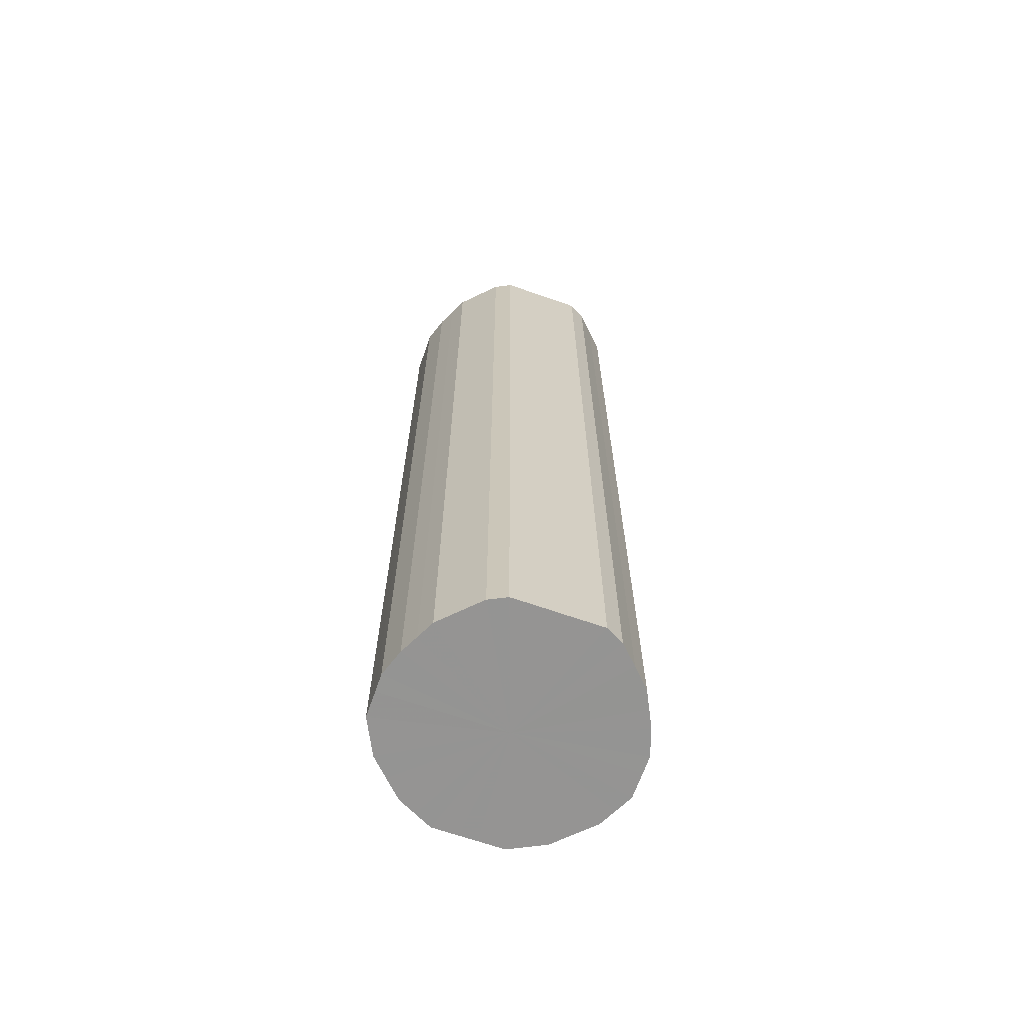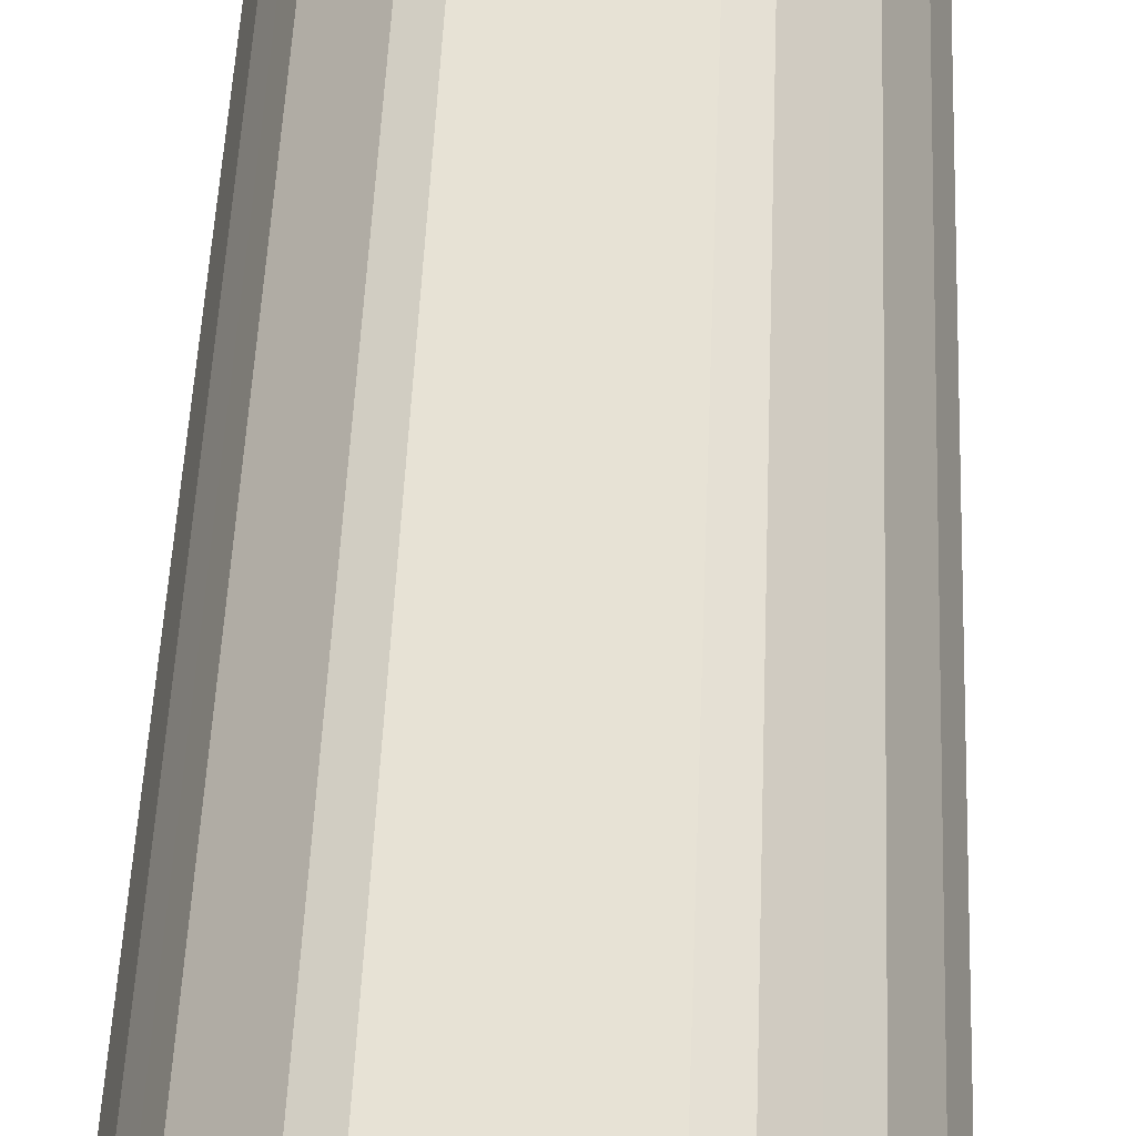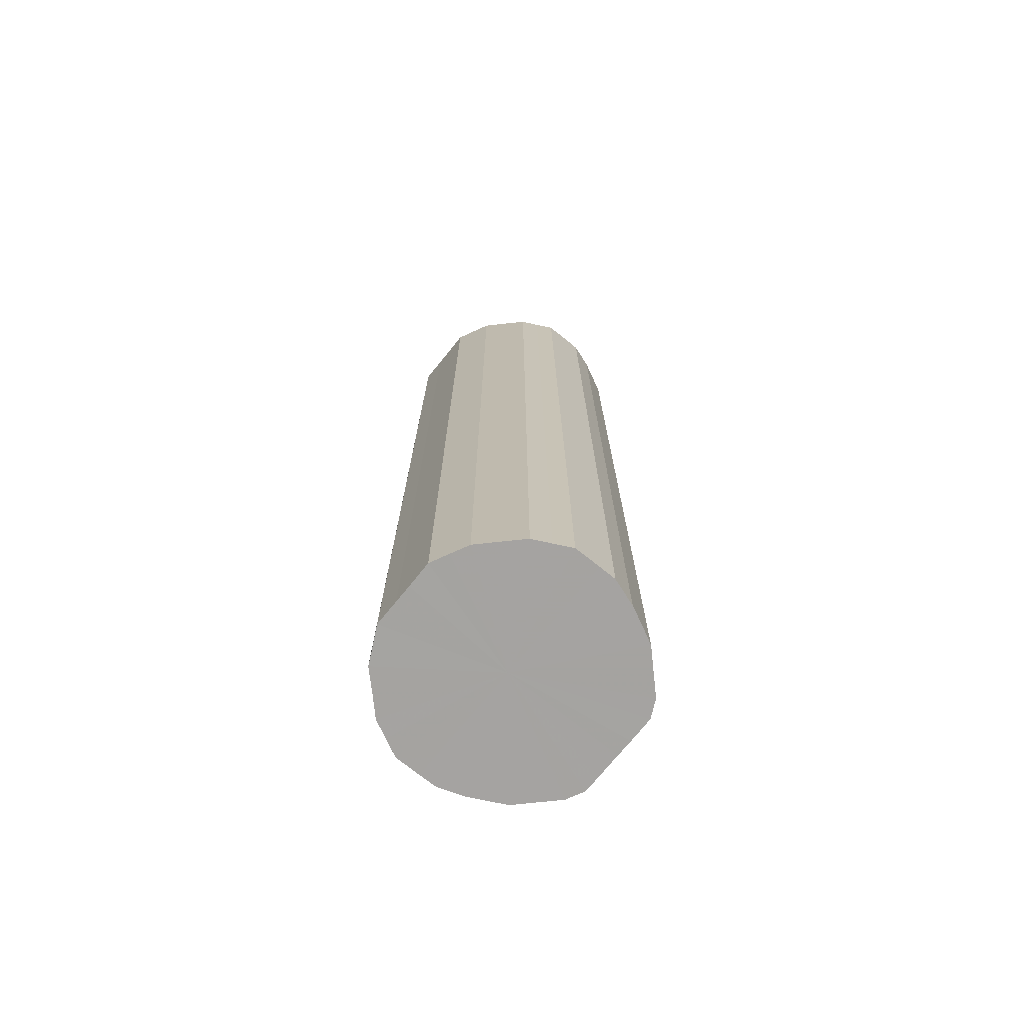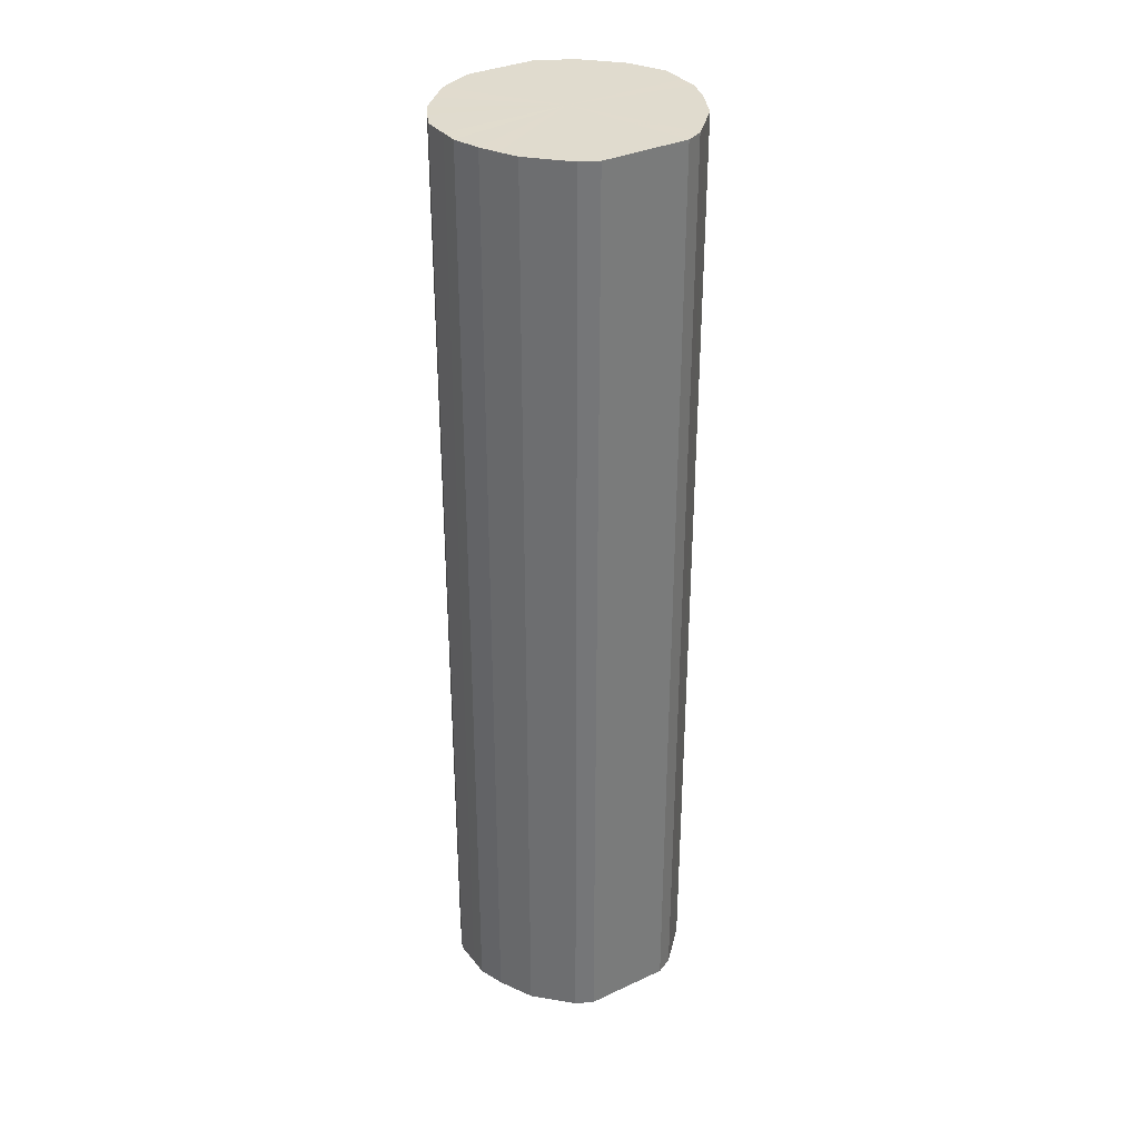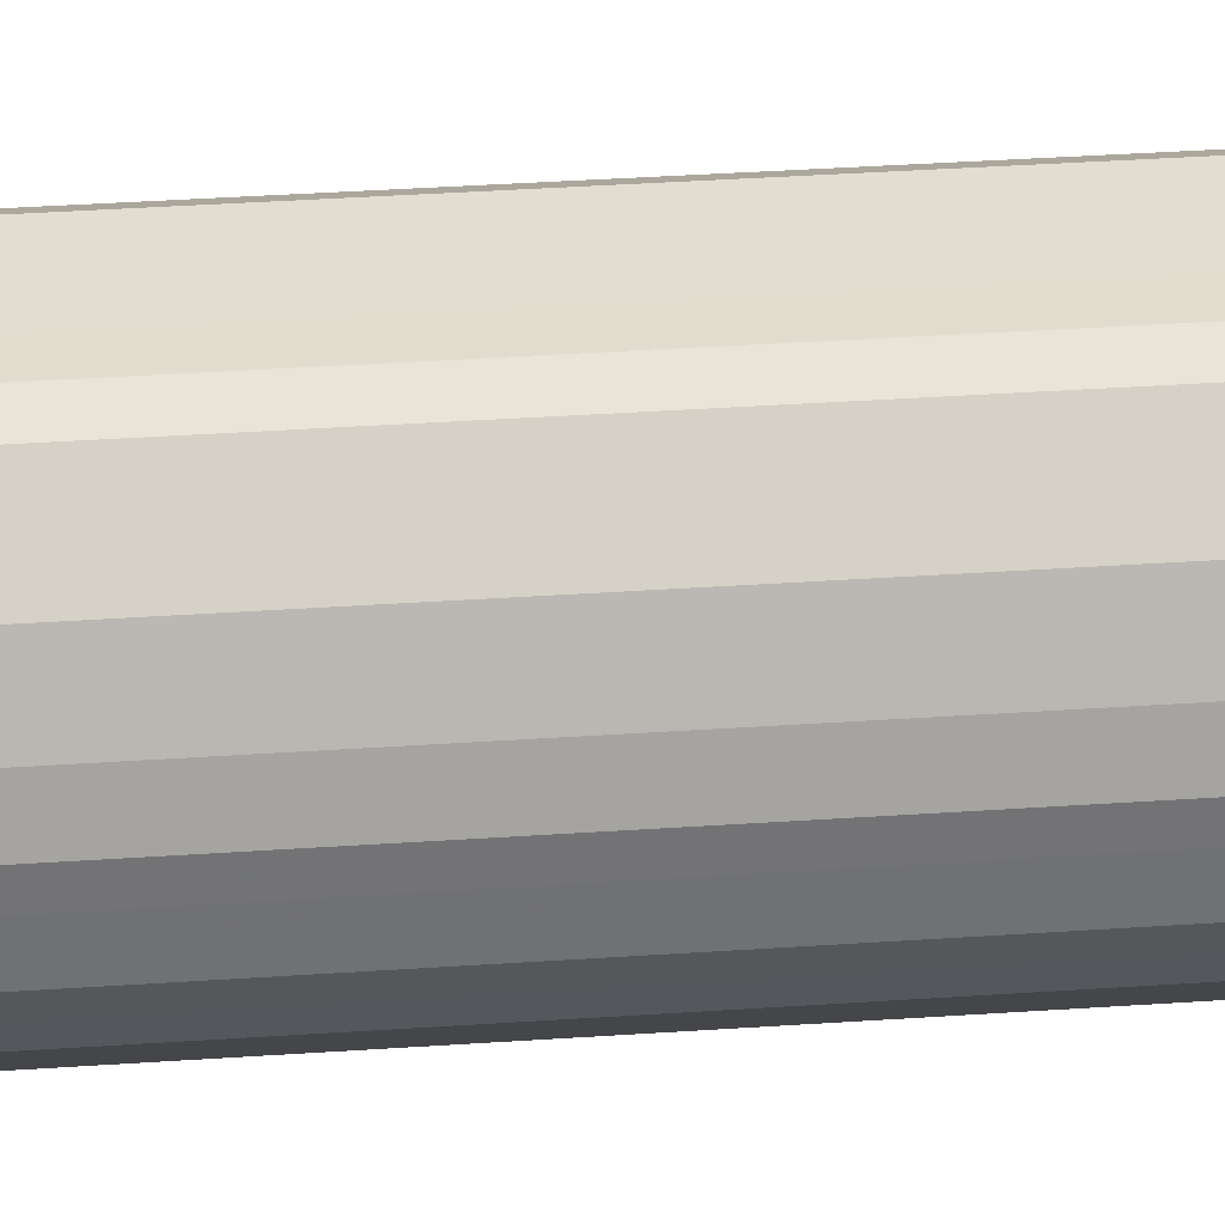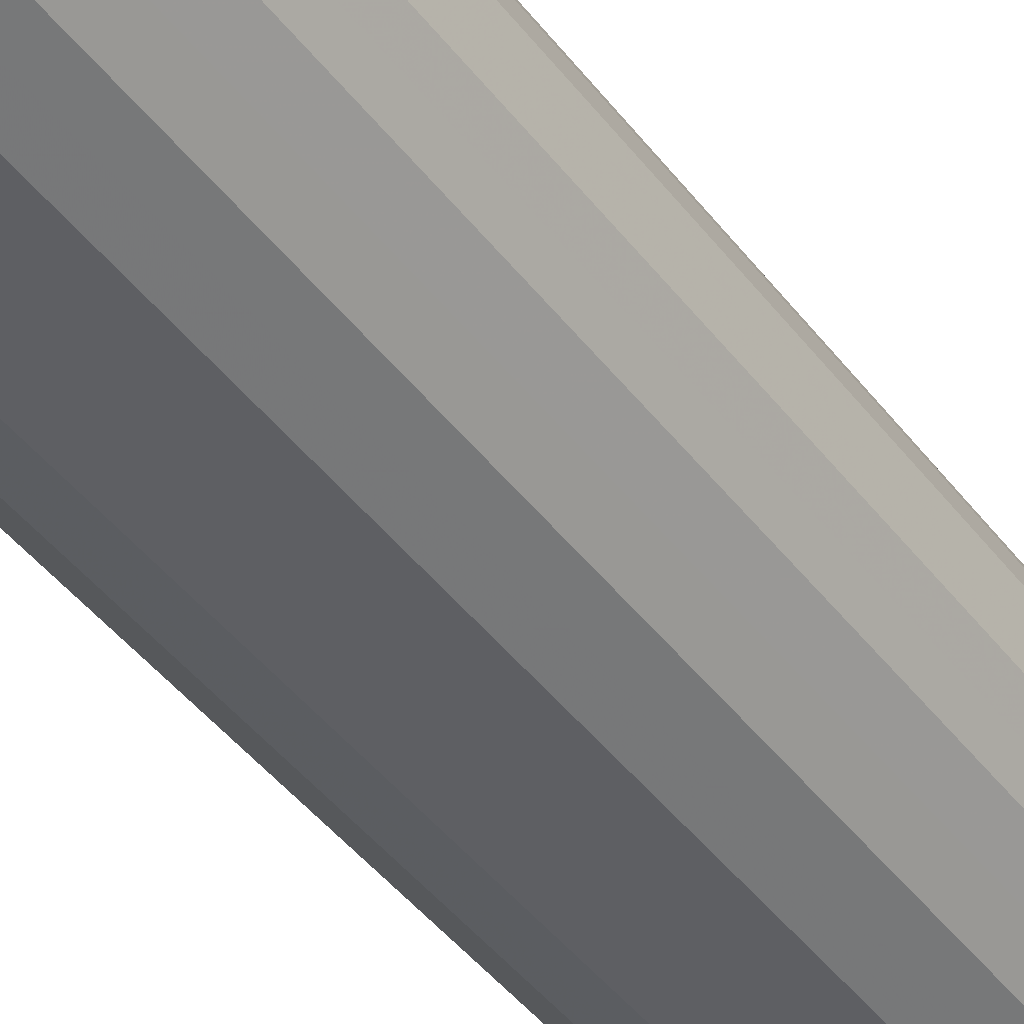
<metadata>
{"format":"obj","ext":"obj","renderer":"f3d","projection":"perspective","resolution":1024,"background":"white","views":[{"elev":-67.1,"azim":160.7,"up":"+Z"},{"elev":40.4,"azim":-178.0,"up":"+Y"},{"elev":-73.1,"azim":51.1,"up":"+Z"},{"elev":33.6,"azim":147.8,"up":"+Z"},{"elev":35.0,"azim":84.7,"up":"+Y"},{"elev":-41.2,"azim":-146.9,"up":"+Y"}]}
</metadata>
<code>
o 13065
v 2177 1878 9.09
v 2177 1878 9.09
v 2177 1878 7.99
v 2177 1878 9.09
v 2177 1878 7.99
v 2177 1878 9.09
v 2177 1878 7.99
v 2177 1878 9.09
v 2177 1878 7.99
v 2177 1878 9.09
v 2177 1878 7.99
v 2177 1878 9.09
v 2177 1878 7.99
v 2177 1878 9.09
v 2177 1878 7.99
v 2177 1878 9.09
v 2177 1878 7.99
v 2177 1878 9.09
v 2177 1878 7.99
v 2177 1878 9.09
v 2177 1878 7.99
v 2177 1878 9.09
v 2177 1878 7.99
v 2177 1878 9.09
v 2177 1878 7.99
v 2177 1878 9.09
v 2177 1878 7.99
v 2177 1878 9.09
v 2177 1878 7.99
v 2177 1878 9.09
v 2177 1878 7.99
v 2177 1878 9.09
v 2177 1878 7.99
v 2176 1878 9.09
v 2176 1878 7.99
v 2177 1878 9.09
v 2177 1878 7.99
v 2176 1878 9.09
v 2176 1878 7.99
v 2177 1878 9.09
v 2177 1878 7.99
v 2176 1878 9.09
v 2176 1878 7.99
v 2177 1878 9.09
v 2177 1878 7.99
v 2177 1878 9.09
v 2177 1878 7.99
v 2177 1878 9.09
v 2177 1878 7.99
v 2177 1878 9.09
v 2177 1878 7.99
v 2177 1878 9.09
v 2177 1878 7.99
v 2177 1878 9.09
v 2177 1878 7.99
v 2177 1878 9.09
v 2177 1878 7.99
v 2177 1878 9.09
v 2177 1878 7.99
v 2177 1878 9.09
v 2177 1878 7.99
v 2177 1878 9.09
v 2177 1878 7.99
v 2177 1878 9.09
v 2177 1878 7.99
v 2177 1878 9.09
v 2177 1878 7.99
v 2177 1878 9.09
v 2177 1878 7.99
v 2177 1878 7.99
v 2177 1878 7.99
v 2177 1878 9.09
v 2177 1878 7.99
v 2177 1878 9.09
v 2177 1878 7.99
v 2177 1878 7.99
v 2177 1878 9.09
v 2177 1878 7.99
v 2177 1878 9.09
v 2177 1878 9.09
v 2177 1878 7.99
v 2177 1878 7.99
v 2177 1878 9.09
v 2177 1878 7.99
v 2177 1878 9.09
v 2177 1878 9.09
v 2177 1878 7.99
v 2177 1878 7.99
v 2177 1878 9.09
v 2177 1878 7.99
v 2177 1878 9.09
v 2177 1878 9.09
v 2177 1878 7.99
v 2177 1878 7.99
v 2177 1878 9.09
v 2176 1878 7.99
v 2177 1878 9.09
v 2177 1878 9.09
v 2177 1878 7.99
v 2176 1878 7.99
v 2176 1878 9.09
v 2176 1878 7.99
v 2176 1878 9.09
v 2177 1878 9.09
v 2177 1878 7.99
v 2177 1878 7.99
v 2176 1878 9.09
v 2177 1878 7.99
v 2177 1878 9.09
v 2177 1878 9.09
v 2177 1878 7.99
v 2177 1878 7.99
v 2177 1878 9.09
v 2177 1878 7.99
v 2177 1878 9.09
v 2177 1878 9.09
v 2177 1878 7.99
v 2177 1878 7.99
v 2177 1878 9.09
v 2177 1878 7.99
v 2177 1878 9.09
v 2177 1878 9.09
v 2177 1878 7.99
v 2177 1878 7.99
v 2177 1878 9.09
v 2177 1878 7.99
v 2177 1878 9.09
v 2177 1878 9.09
v 2177 1878 7.99
v 2177 1878 7.99
v 2177 1878 9.09
v 2177 1878 7.99
v 2177 1878 9.09
v 2177 1878 9.09
v 2177 1878 7.99
v 2177 1878 7.99
v 2177 1878 9.09
v 2177 1878 7.99
v 2177 1878 9.09
v 2177 1878 9.09
v 2177 1878 9.09
v 2177 1878 9.09
v 2177 1878 9.09
v 2177 1878 9.09
v 2177 1878 9.09
v 2177 1878 9.09
v 2177 1878 9.09
v 2177 1878 9.09
v 2177 1878 9.09
v 2177 1878 9.09
v 2177 1878 9.09
v 2177 1878 9.09
v 2177 1878 9.09
v 2177 1878 9.09
v 2177 1878 9.09
v 2177 1878 9.09
v 2177 1878 9.09
v 2177 1878 9.09
v 2176 1878 9.09
v 2177 1878 9.09
v 2176 1878 9.09
v 2177 1878 9.09
v 2176 1878 9.09
v 2177 1878 9.09
v 2177 1878 9.09
v 2177 1878 9.09
v 2177 1878 9.09
v 2177 1878 9.09
v 2177 1878 9.09
v 2177 1878 9.09
v 2177 1878 9.09
v 2177 1878 9.09
v 2177 1878 9.09
v 2177 1878 9.09
v 2177 1878 9.09
v 2177 1878 9.09
v 2177 1878 7.99
v 2177 1878 7.99
v 2177 1878 7.99
v 2177 1878 7.99
v 2177 1878 7.99
v 2177 1878 7.99
v 2177 1878 7.99
v 2177 1878 7.99
v 2177 1878 7.99
v 2177 1878 7.99
v 2177 1878 7.99
v 2177 1878 7.99
v 2177 1878 7.99
v 2177 1878 7.99
v 2177 1878 7.99
v 2177 1878 7.99
v 2177 1878 7.99
v 2176 1878 7.99
v 2177 1878 7.99
v 2176 1878 7.99
v 2177 1878 7.99
v 2176 1878 7.99
v 2177 1878 7.99
v 2177 1878 7.99
v 2177 1878 7.99
v 2177 1878 7.99
v 2177 1878 7.99
v 2177 1878 7.99
v 2177 1878 7.99
v 2177 1878 7.99
v 2177 1878 7.99
v 2177 1878 7.99
v 2177 1878 7.99
v 2177 1878 7.99
v 2177 1878 7.99
v 2177 1878 7.99
f 1 2 3
f 2 4 5
f 6 1 7
f 4 8 9
f 10 6 11
f 8 12 13
f 14 10 15
f 12 16 17
f 18 14 19
f 16 20 21
f 22 18 23
f 20 24 25
f 26 22 27
f 24 28 29
f 30 26 31
f 28 32 33
f 34 30 35
f 32 36 37
f 38 34 39
f 36 40 41
f 42 38 43
f 40 44 45
f 46 42 47
f 44 48 49
f 50 46 51
f 48 52 53
f 54 50 55
f 52 56 57
f 58 54 59
f 56 60 61
f 62 58 63
f 60 64 65
f 66 62 67
f 64 68 69
f 68 66 70
f 71 72 73
f 73 74 75
f 76 77 71
f 78 79 76
f 75 80 81
f 82 83 78
f 84 85 82
f 81 86 87
f 88 89 84
f 90 91 88
f 87 92 93
f 94 95 90
f 96 97 94
f 93 98 99
f 100 101 96
f 102 103 100
f 99 104 105
f 106 107 102
f 108 109 106
f 105 110 111
f 112 113 108
f 114 115 112
f 111 116 117
f 118 119 114
f 120 121 118
f 117 122 123
f 124 125 120
f 126 127 124
f 123 128 129
f 130 131 126
f 132 133 130
f 129 134 135
f 136 137 132
f 138 139 136
f 135 140 138
f 141 142 143
f 141 144 142
f 141 143 145
f 141 146 144
f 141 145 147
f 141 148 146
f 141 147 149
f 141 150 148
f 141 149 151
f 141 152 150
f 141 151 153
f 141 154 152
f 141 153 155
f 141 156 154
f 141 155 157
f 141 158 156
f 141 157 159
f 141 160 158
f 141 159 161
f 141 162 160
f 141 161 163
f 141 164 162
f 141 163 165
f 141 166 164
f 141 165 167
f 141 168 166
f 141 167 169
f 141 170 168
f 141 169 171
f 141 172 170
f 141 171 173
f 141 174 172
f 141 173 175
f 141 176 174
f 141 175 176
f 177 178 179
f 177 180 178
f 177 179 181
f 177 182 180
f 177 181 183
f 177 184 182
f 177 183 185
f 177 186 184
f 177 185 187
f 177 188 186
f 177 187 189
f 177 190 188
f 177 189 191
f 177 192 190
f 177 191 193
f 177 194 192
f 177 193 195
f 177 196 194
f 177 195 197
f 177 198 196
f 177 197 199
f 177 200 198
f 177 199 201
f 177 202 200
f 177 201 203
f 177 204 202
f 177 203 205
f 177 206 204
f 177 205 207
f 177 208 206
f 177 207 209
f 177 210 208
f 177 209 211
f 177 212 210
f 177 211 212

</code>
